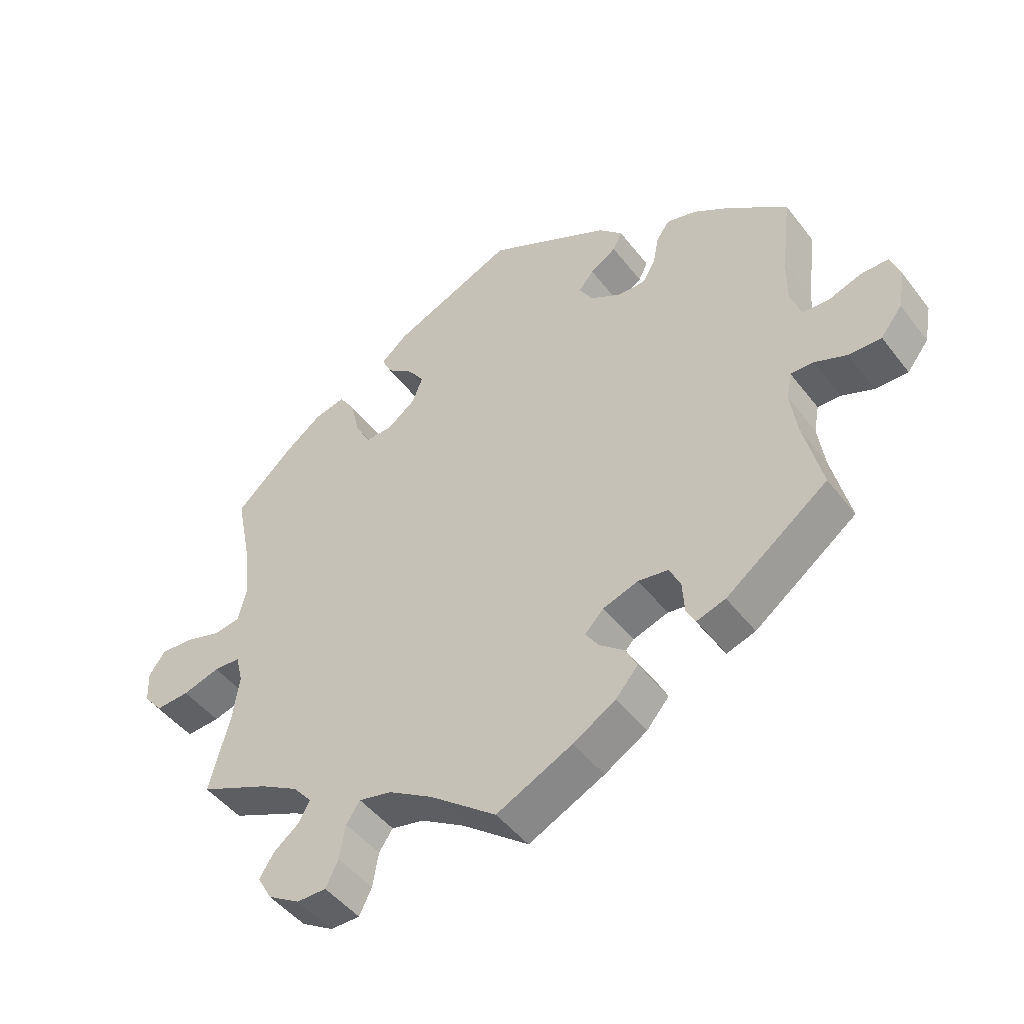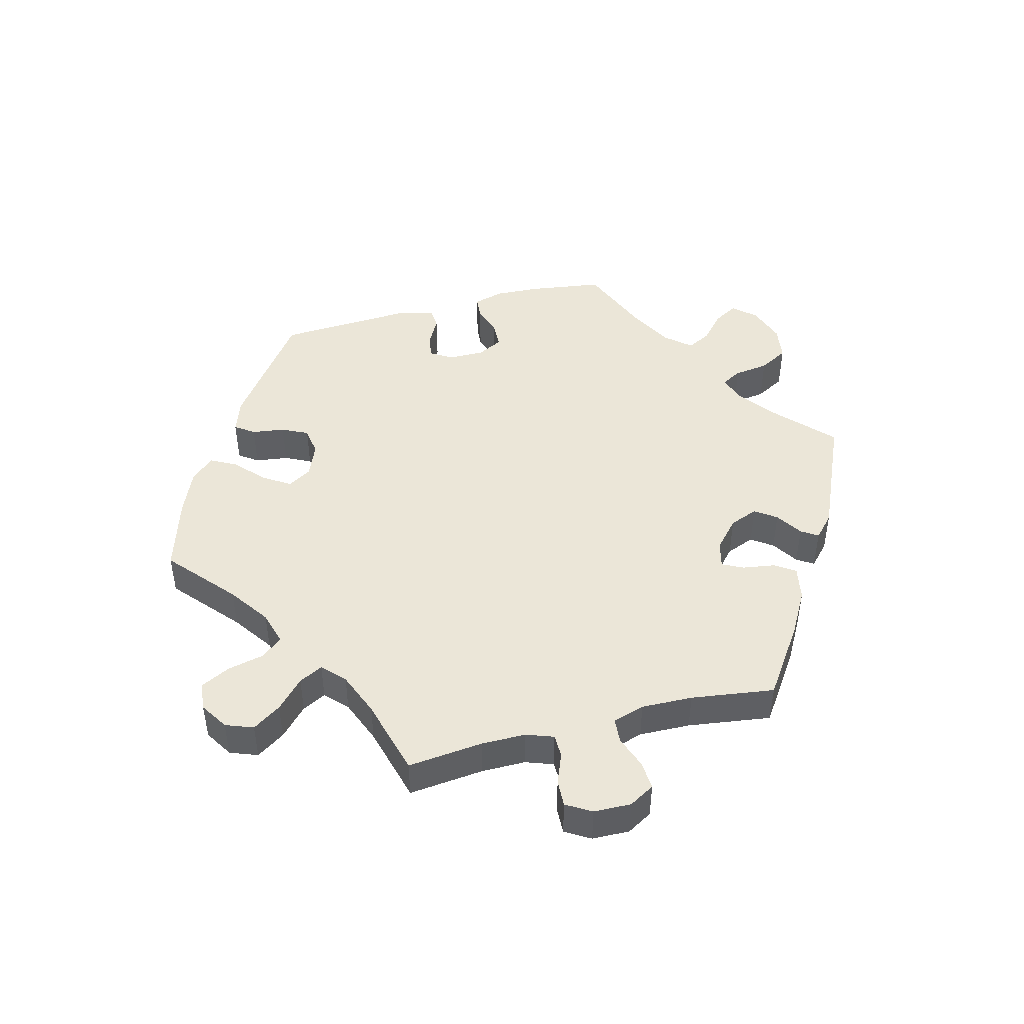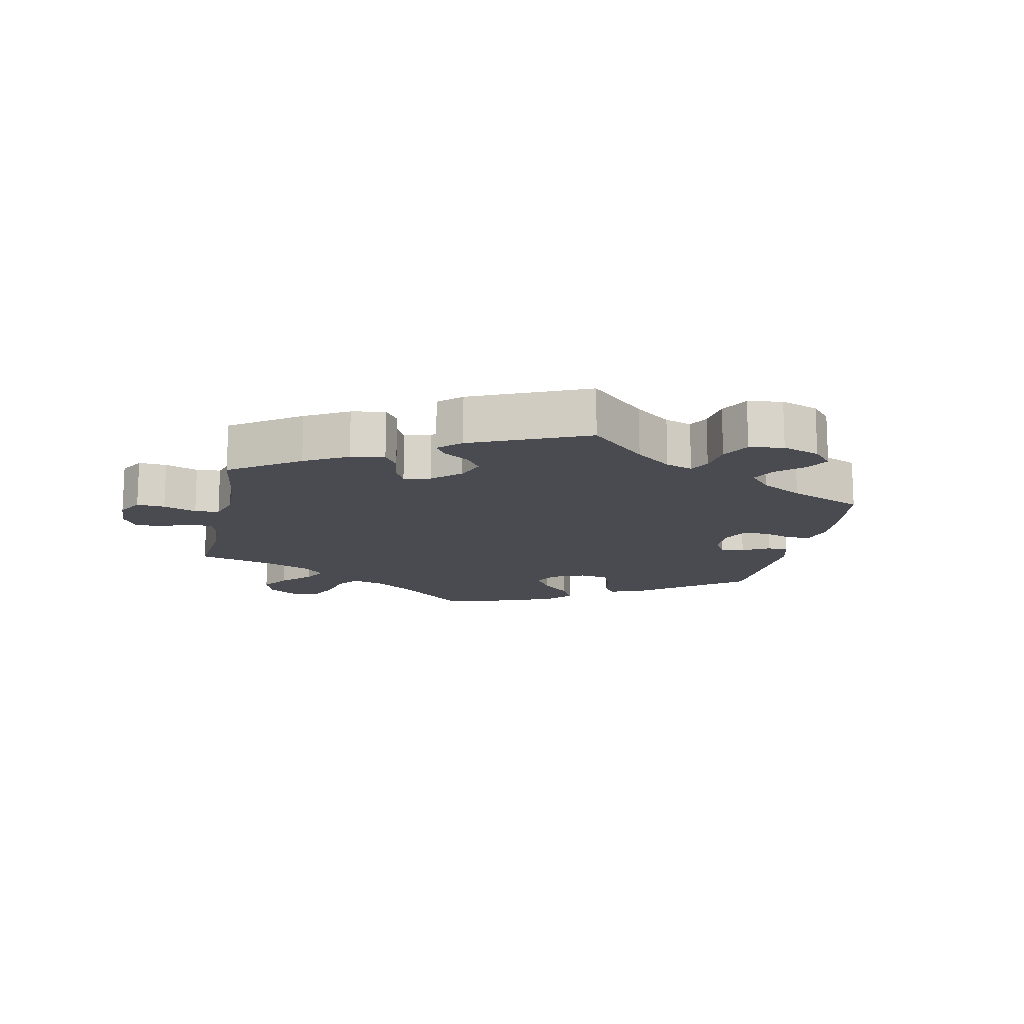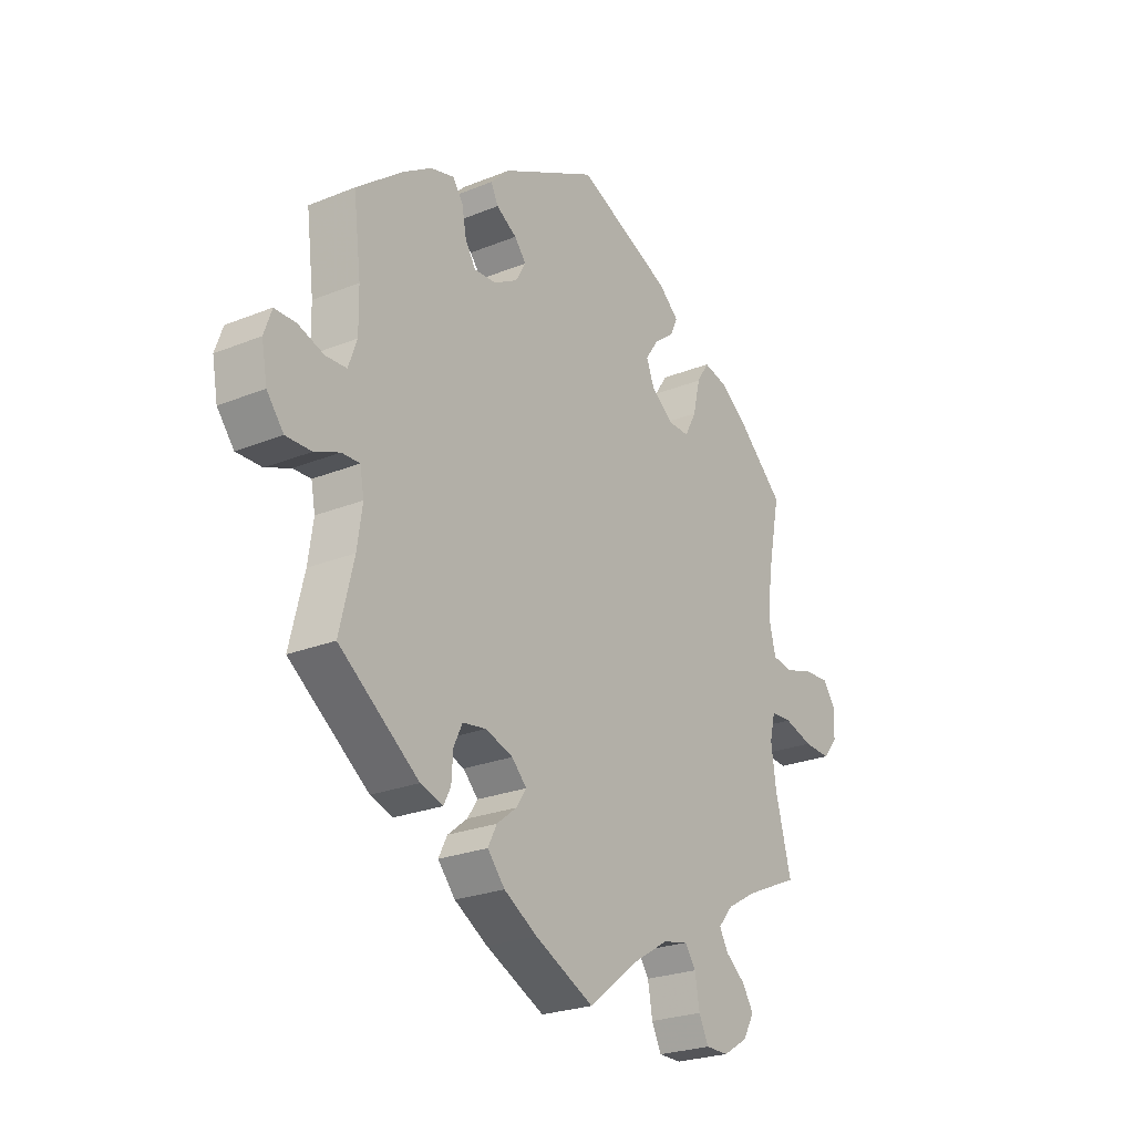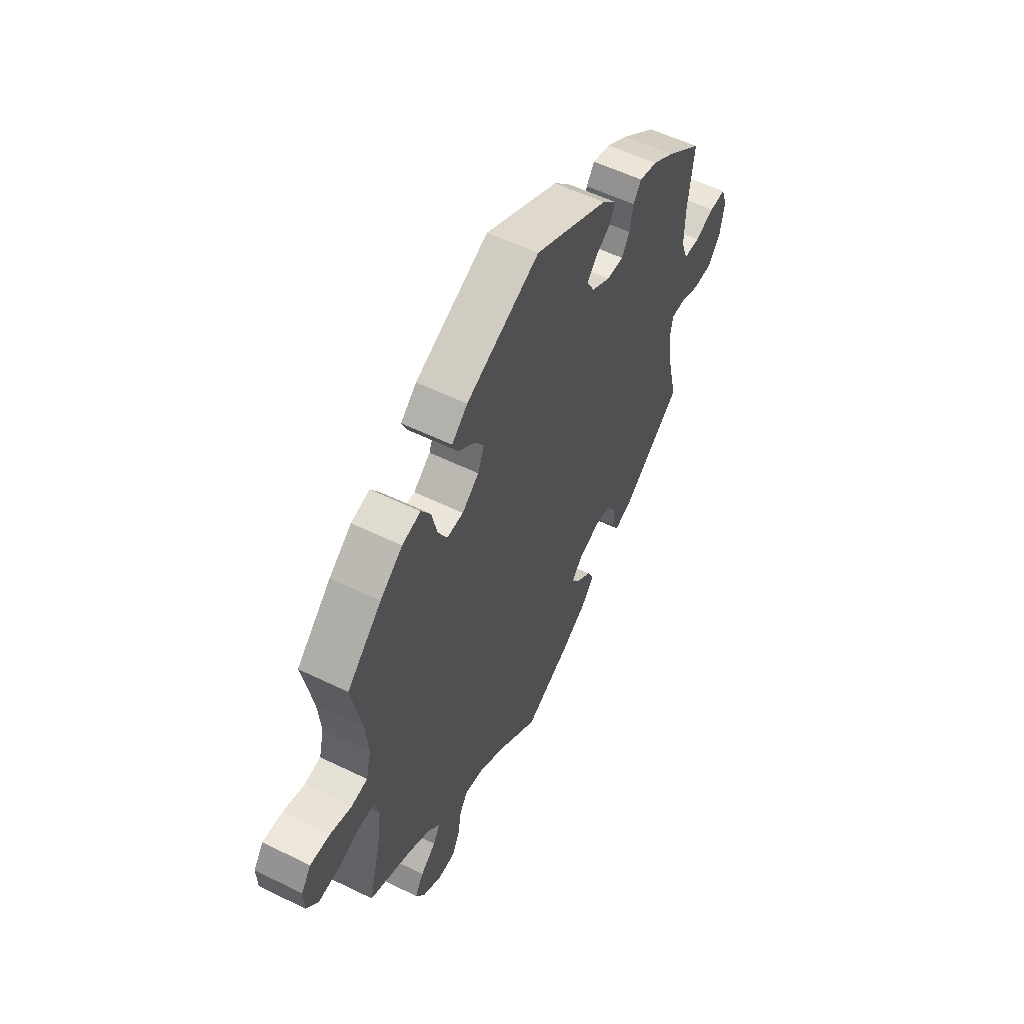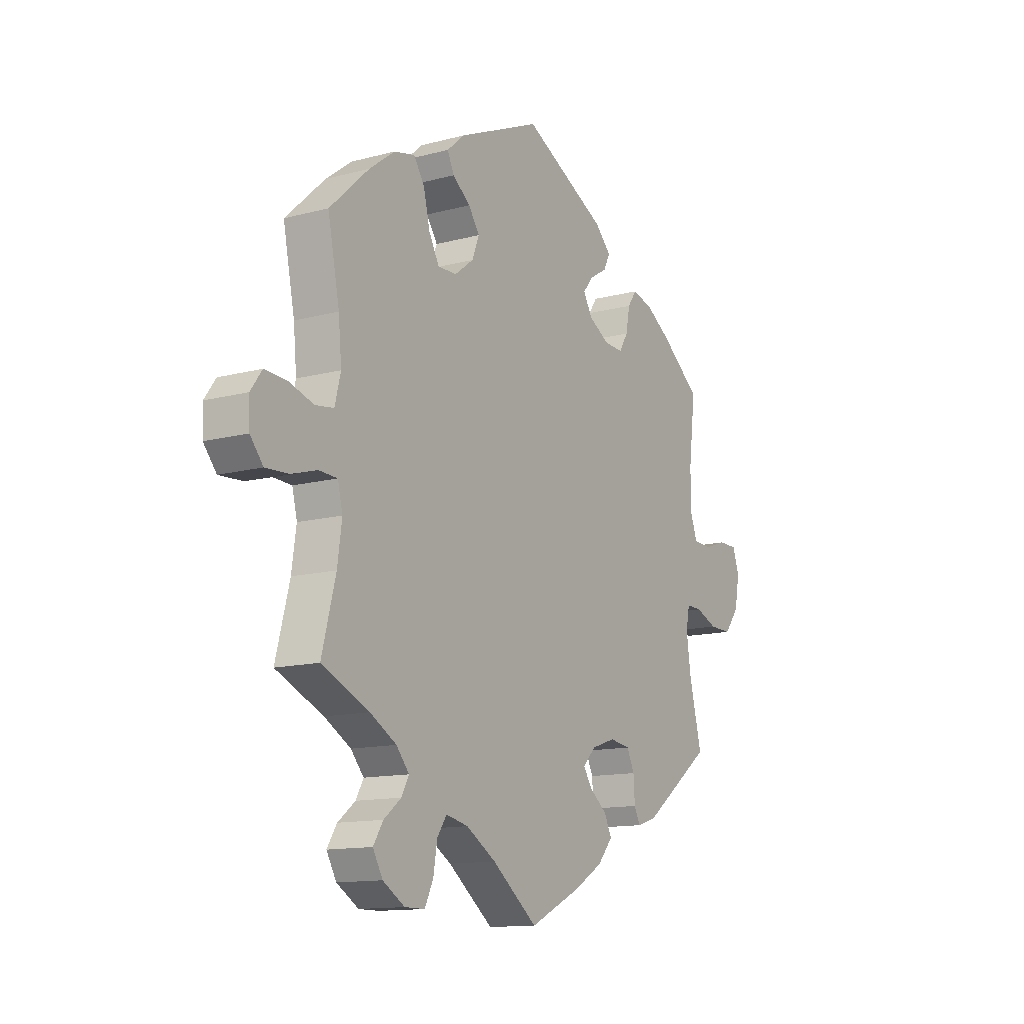
<metadata>
{"format":"obj","ext":"obj","renderer":"f3d","projection":"perspective","resolution":1024,"background":"white","views":[{"elev":-47.2,"azim":-144.5,"up":"+Z"},{"elev":46.5,"azim":135.6,"up":"+Y"},{"elev":-14.6,"azim":-131.8,"up":"+Y"},{"elev":-24.6,"azim":-56.4,"up":"+Z"},{"elev":55.7,"azim":117.2,"up":"+Z"},{"elev":-13.0,"azim":121.5,"up":"+Z"}]}
</metadata>
<code>
v -0.409 0.07 0.36
v -0.353 0.07 0.396
v -0.307 0.07 0.408
v -0.287 0.07 0.379
v -0.278 0.07 0.332
v -0.258 0.07 0.299
v -0.215 0.07 0.301
v -0.168 0.07 0.328
v -0.148 0.07 0.363
v -0.171 0.07 0.391
v -0.211 0.07 0.416
v -0.225 0.07 0.445
v -0.188 0.07 0.482
v 0 0.07 0.578
v 0.187 0.07 0.496
v 0.227 0.07 0.461
v 0.212 0.07 0.429
v 0.172 0.07 0.398
v 0.147 0.07 0.362
v 0.163 0.07 0.321
v 0.206 0.07 0.288
v 0.248 0.07 0.287
v 0.271 0.07 0.33
v 0.285 0.07 0.389
v 0.309 0.07 0.426
v 0.356 0.07 0.415
v 0.413 0.07 0.372
v 0.501 0.07 0.29
v 0.475 0.07 0.161
v 0.468 0.07 0.086
v 0.481 0.07 0.034
v 0.522 0.07 0.028
v 0.577 0.07 0.045
v 0.627 0.07 0.048
v 0.652 0.07 0.013
v 0.65 0.07 -0.037
v 0.621 0.07 -0.072
v 0.569 0.07 -0.069
v 0.512 0.07 -0.052
v 0.471 0.07 -0.054
v 0.46 0.07 -0.099
v 0.47 0.07 -0.17
v 0.501 0.07 -0.289
v 0.395 0.07 -0.336
v 0.336 0.07 -0.37
v 0.307 0.07 -0.404
v 0.324 0.07 -0.435
v 0.363 0.07 -0.466
v 0.385 0.07 -0.501
v 0.363 0.07 -0.54
v 0.314 0.07 -0.57
v 0.269 0.07 -0.57
v 0.25 0.07 -0.531
v 0.241 0.07 -0.478
v 0.22 0.07 -0.447
v 0.17 0.07 -0.458
v 0.103 0.07 -0.499
v 0.001 0.07 -0.578
v -0.115 0.07 -0.522
v -0.18 0.07 -0.483
v -0.214 0.07 -0.443
v -0.197 0.07 -0.409
v -0.158 0.07 -0.378
v -0.138 0.07 -0.348
v -0.167 0.07 -0.318
v -0.221 0.07 -0.3
v -0.267 0.07 -0.307
v -0.284 0.07 -0.343
v -0.287 0.07 -0.391
v -0.301 0.07 -0.418
v -0.345 0.07 -0.404
v -0.501 0.07 -0.288
v -0.473 0.07 -0.173
v -0.463 0.07 -0.104
v -0.471 0.07 -0.061
v -0.506 0.07 -0.062
v -0.555 0.07 -0.082
v -0.605 0.07 -0.083
v -0.638 0.07 -0.041
v -0.649 0.07 0.019
v -0.634 0.07 0.062
v -0.592 0.07 0.062
v -0.542 0.07 0.045
v -0.501 0.07 0.047
v -0.484 0.07 0.094
v -0.485 0.07 0.167
v -0.5 0.07 0.289
v -0.409 0 0.36
v -0.353 0 0.396
v -0.307 0 0.408
v -0.287 0 0.379
v -0.278 0 0.332
v -0.258 0 0.299
v -0.215 0 0.301
v -0.168 0 0.328
v -0.148 0 0.363
v -0.171 0 0.391
v -0.211 0 0.416
v -0.225 0 0.445
v -0.188 0 0.482
v 0 0 0.578
v 0.187 0 0.496
v 0.227 0 0.461
v 0.212 0 0.429
v 0.172 0 0.398
v 0.147 0 0.362
v 0.163 0 0.321
v 0.206 0 0.288
v 0.248 0 0.287
v 0.271 0 0.33
v 0.285 0 0.389
v 0.309 0 0.426
v 0.356 0 0.415
v 0.413 0 0.372
v 0.501 0 0.29
v 0.475 0 0.161
v 0.468 0 0.086
v 0.481 0 0.034
v 0.522 0 0.028
v 0.577 0 0.045
v 0.627 0 0.048
v 0.652 0 0.013
v 0.65 0 -0.037
v 0.621 0 -0.072
v 0.569 0 -0.069
v 0.512 0 -0.052
v 0.471 0 -0.054
v 0.46 0 -0.099
v 0.47 0 -0.17
v 0.501 0 -0.289
v 0.395 0 -0.336
v 0.336 0 -0.37
v 0.307 0 -0.404
v 0.324 0 -0.435
v 0.363 0 -0.466
v 0.385 0 -0.501
v 0.363 0 -0.54
v 0.314 0 -0.57
v 0.269 0 -0.57
v 0.25 0 -0.531
v 0.241 0 -0.478
v 0.22 0 -0.447
v 0.17 0 -0.458
v 0.103 0 -0.499
v 0.001 0 -0.578
v -0.115 0 -0.522
v -0.18 0 -0.483
v -0.214 0 -0.443
v -0.197 0 -0.409
v -0.158 0 -0.378
v -0.138 0 -0.348
v -0.167 0 -0.318
v -0.221 0 -0.3
v -0.267 0 -0.307
v -0.284 0 -0.343
v -0.287 0 -0.391
v -0.301 0 -0.418
v -0.345 0 -0.404
v -0.501 0 -0.288
v -0.473 0 -0.173
v -0.463 0 -0.104
v -0.471 0 -0.061
v -0.506 0 -0.062
v -0.555 0 -0.082
v -0.605 0 -0.083
v -0.638 0 -0.041
v -0.649 0 0.019
v -0.634 0 0.062
v -0.592 0 0.062
v -0.542 0 0.045
v -0.501 0 0.047
v -0.484 0 0.094
v -0.485 0 0.167
v -0.5 0 0.289
f 86 87 1 2
f 85 86 2 3
f 84 85 3 4
f 80 81 82 83
f 80 83 84
f 79 80 84
f 76 77 78 79
f 75 76 79 84
f 70 71 72 73
f 68 69 70 73
f 67 68 73 74
f 66 67 74 75
f 60 61 62 63
f 60 63 64
f 57 58 59 60
f 56 57 60 64
f 55 56 64 65
f 51 52 53 54
f 51 54 55
f 50 51 55
f 47 48 49 50
f 46 47 50 55
f 45 46 55 65
f 42 43 44
f 41 42 44 45
f 40 41 45 65
f 36 37 38 39
f 36 39 40
f 35 36 40
f 32 33 34 35
f 32 35 40
f 31 32 40 65
f 26 27 28 29
f 26 29 30
f 23 24 25 26
f 22 23 26 30
f 21 22 30 31
f 15 16 17 18
f 15 18 19
f 14 15 19
f 13 14 19 20
f 10 11 12 13
f 9 10 13 20
f 75 84 4 5
f 66 75 5 6
f 65 66 6 7
f 31 65 7 8
f 20 21 31
f 8 9 20 31
f 89 88 174 173
f 90 89 173 172
f 91 90 172 171
f 170 169 168 167
f 171 170 167
f 171 167 166
f 166 165 164 163
f 171 166 163 162
f 160 159 158 157
f 160 157 156 155
f 161 160 155 154
f 162 161 154 153
f 150 149 148 147
f 151 150 147
f 147 146 145 144
f 151 147 144 143
f 152 151 143 142
f 141 140 139 138
f 142 141 138
f 142 138 137
f 137 136 135 134
f 142 137 134 133
f 152 142 133 132
f 131 130 129
f 132 131 129 128
f 152 132 128 127
f 126 125 124 123
f 127 126 123
f 127 123 122
f 122 121 120 119
f 127 122 119
f 152 127 119 118
f 116 115 114 113
f 117 116 113
f 113 112 111 110
f 117 113 110 109
f 118 117 109 108
f 105 104 103 102
f 106 105 102
f 106 102 101
f 107 106 101 100
f 100 99 98 97
f 107 100 97 96
f 92 91 171 162
f 93 92 162 153
f 94 93 153 152
f 95 94 152 118
f 118 108 107
f 118 107 96 95
f 1 88 89 2
f 2 89 90 3
f 3 90 91 4
f 4 91 92 5
f 5 92 93 6
f 6 93 94 7
f 7 94 95 8
f 8 95 96 9
f 9 96 97 10
f 10 97 98 11
f 11 98 99 12
f 12 99 100 13
f 13 100 101 14
f 14 101 102 15
f 15 102 103 16
f 16 103 104 17
f 17 104 105 18
f 18 105 106 19
f 19 106 107 20
f 20 107 108 21
f 21 108 109 22
f 22 109 110 23
f 23 110 111 24
f 24 111 112 25
f 25 112 113 26
f 26 113 114 27
f 27 114 115 28
f 28 115 116 29
f 29 116 117 30
f 30 117 118 31
f 31 118 119 32
f 32 119 120 33
f 33 120 121 34
f 34 121 122 35
f 35 122 123 36
f 36 123 124 37
f 37 124 125 38
f 38 125 126 39
f 39 126 127 40
f 40 127 128 41
f 41 128 129 42
f 42 129 130 43
f 43 130 131 44
f 44 131 132 45
f 45 132 133 46
f 46 133 134 47
f 47 134 135 48
f 48 135 136 49
f 49 136 137 50
f 50 137 138 51
f 51 138 139 52
f 52 139 140 53
f 53 140 141 54
f 54 141 142 55
f 55 142 143 56
f 56 143 144 57
f 57 144 145 58
f 58 145 146 59
f 59 146 147 60
f 60 147 148 61
f 61 148 149 62
f 62 149 150 63
f 63 150 151 64
f 64 151 152 65
f 65 152 153 66
f 66 153 154 67
f 67 154 155 68
f 68 155 156 69
f 69 156 157 70
f 70 157 158 71
f 71 158 159 72
f 72 159 160 73
f 73 160 161 74
f 74 161 162 75
f 75 162 163 76
f 76 163 164 77
f 77 164 165 78
f 78 165 166 79
f 79 166 167 80
f 80 167 168 81
f 81 168 169 82
f 82 169 170 83
f 83 170 171 84
f 84 171 172 85
f 85 172 173 86
f 86 173 174 87
f 87 174 88 1

</code>
